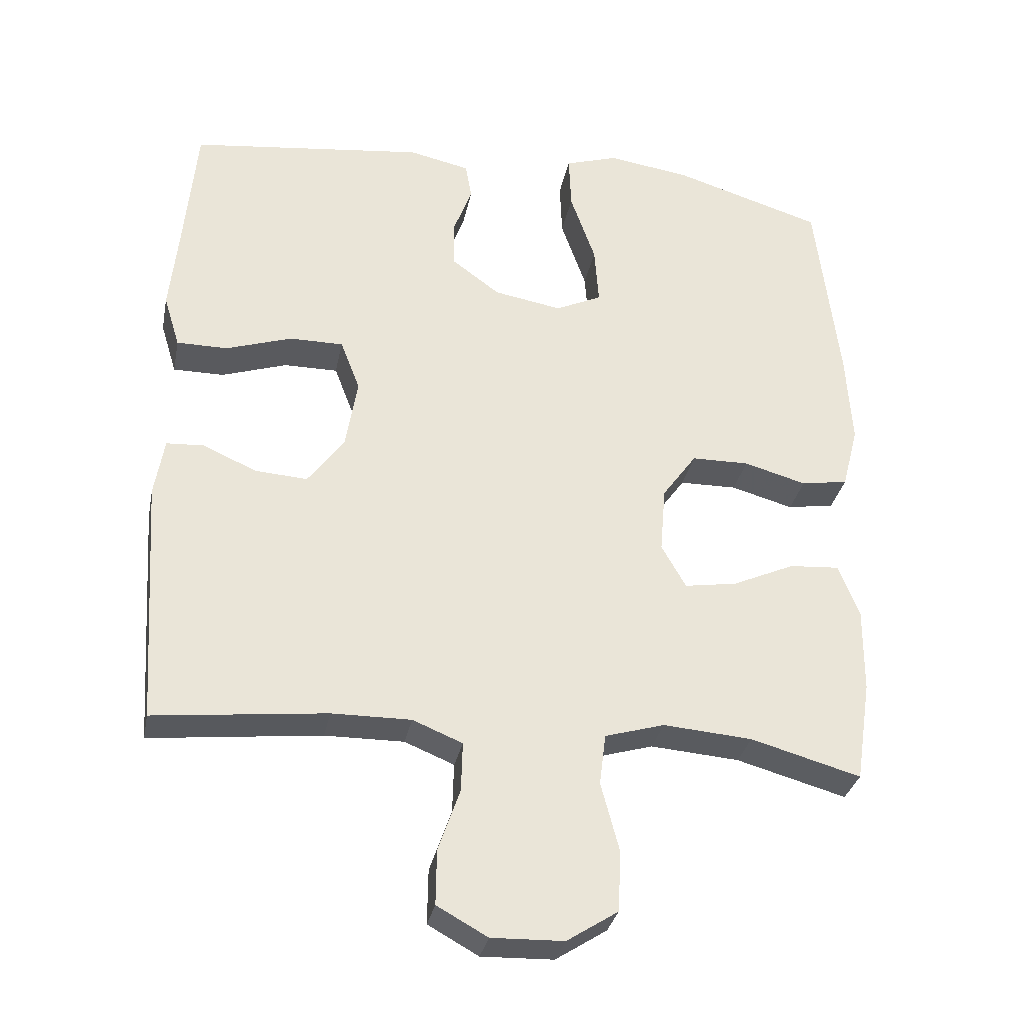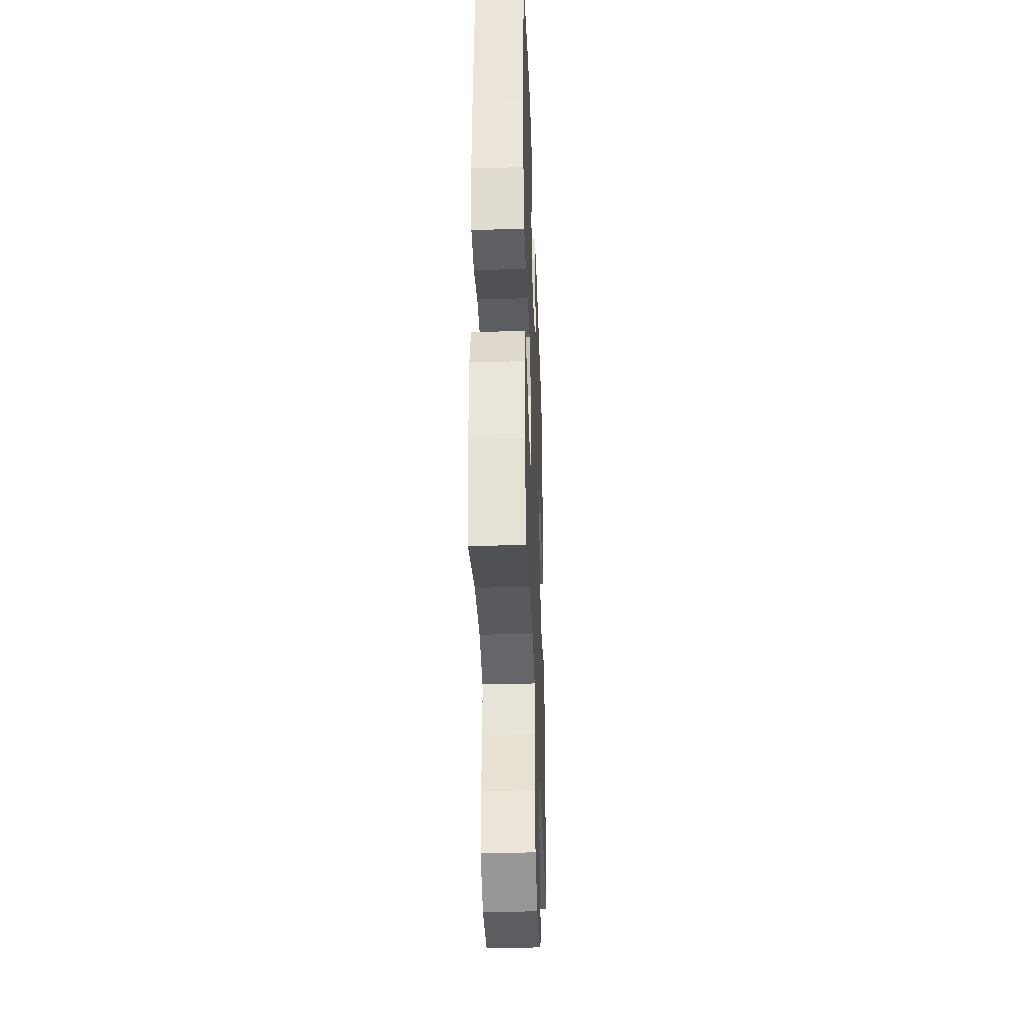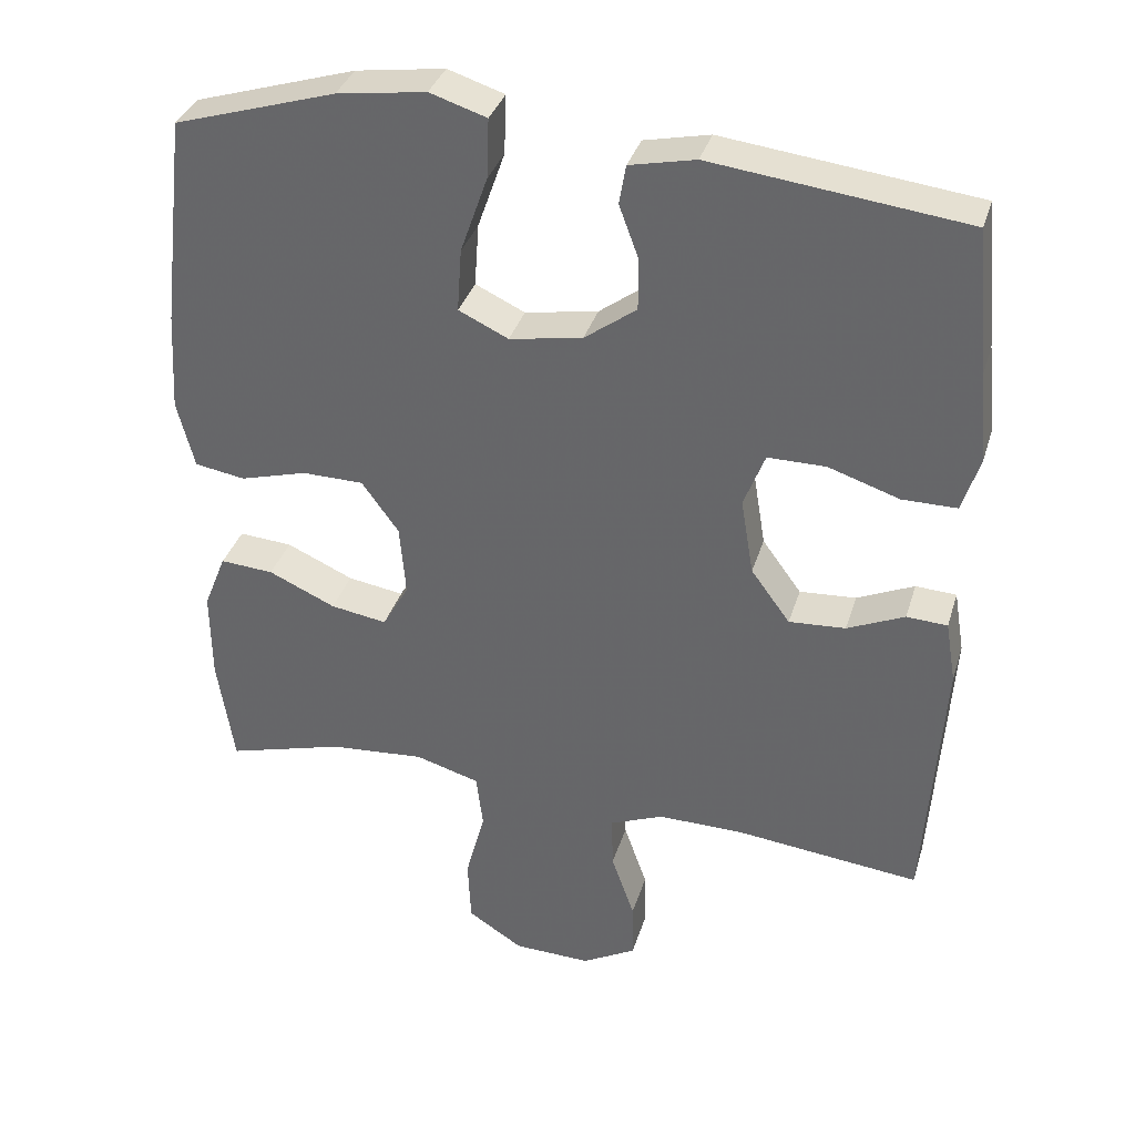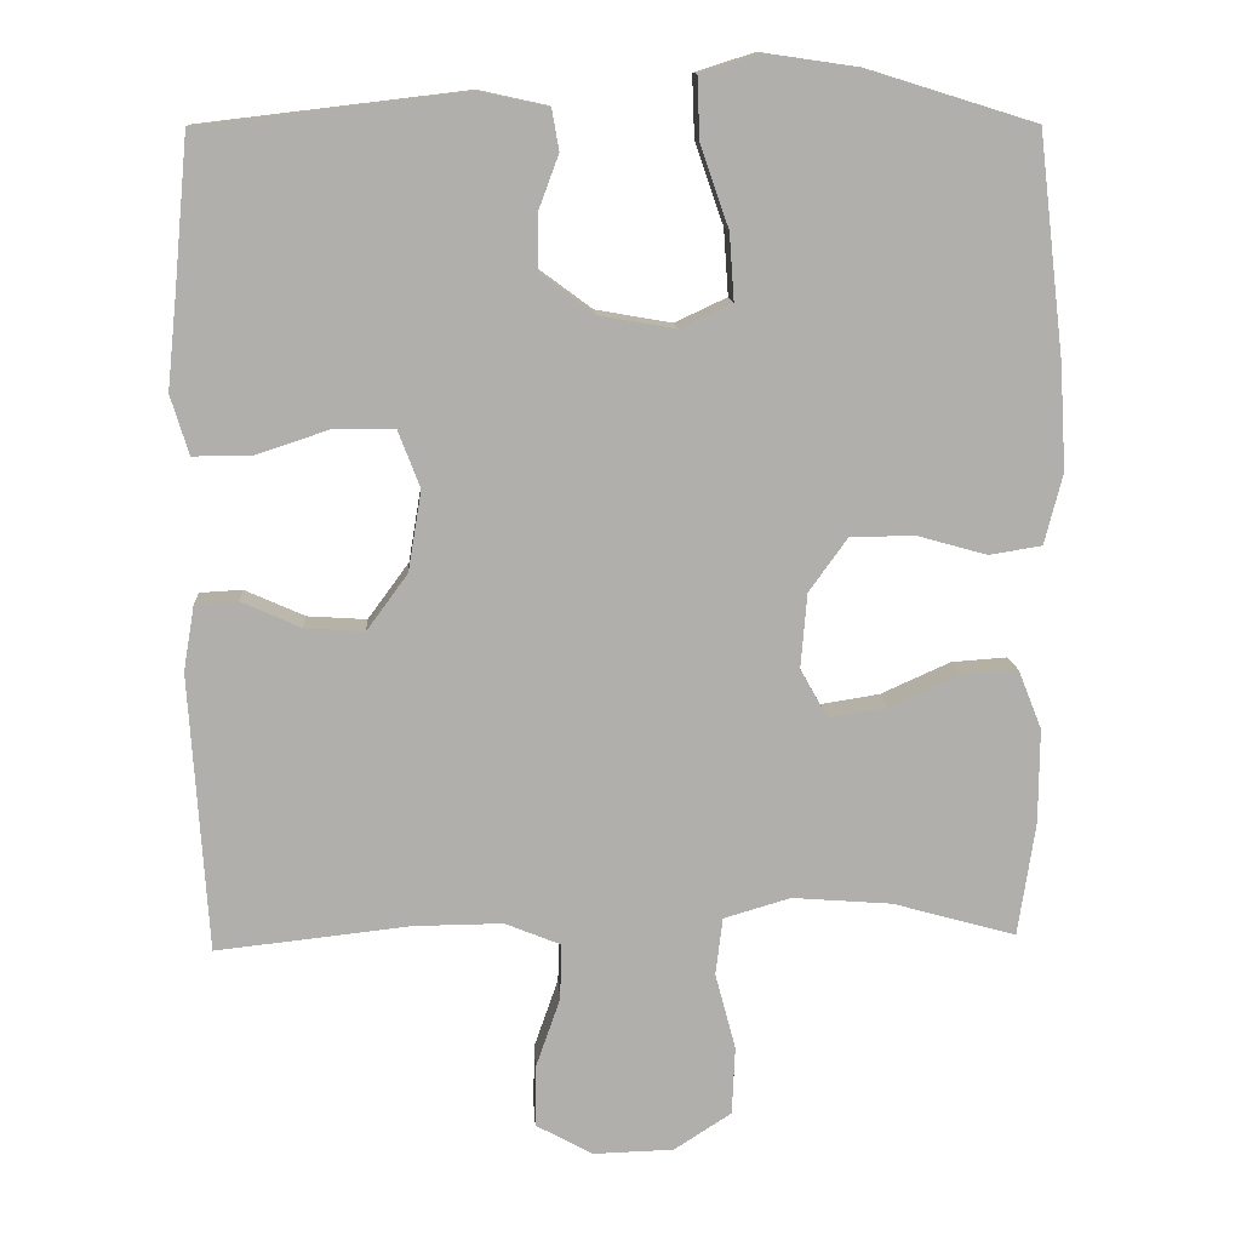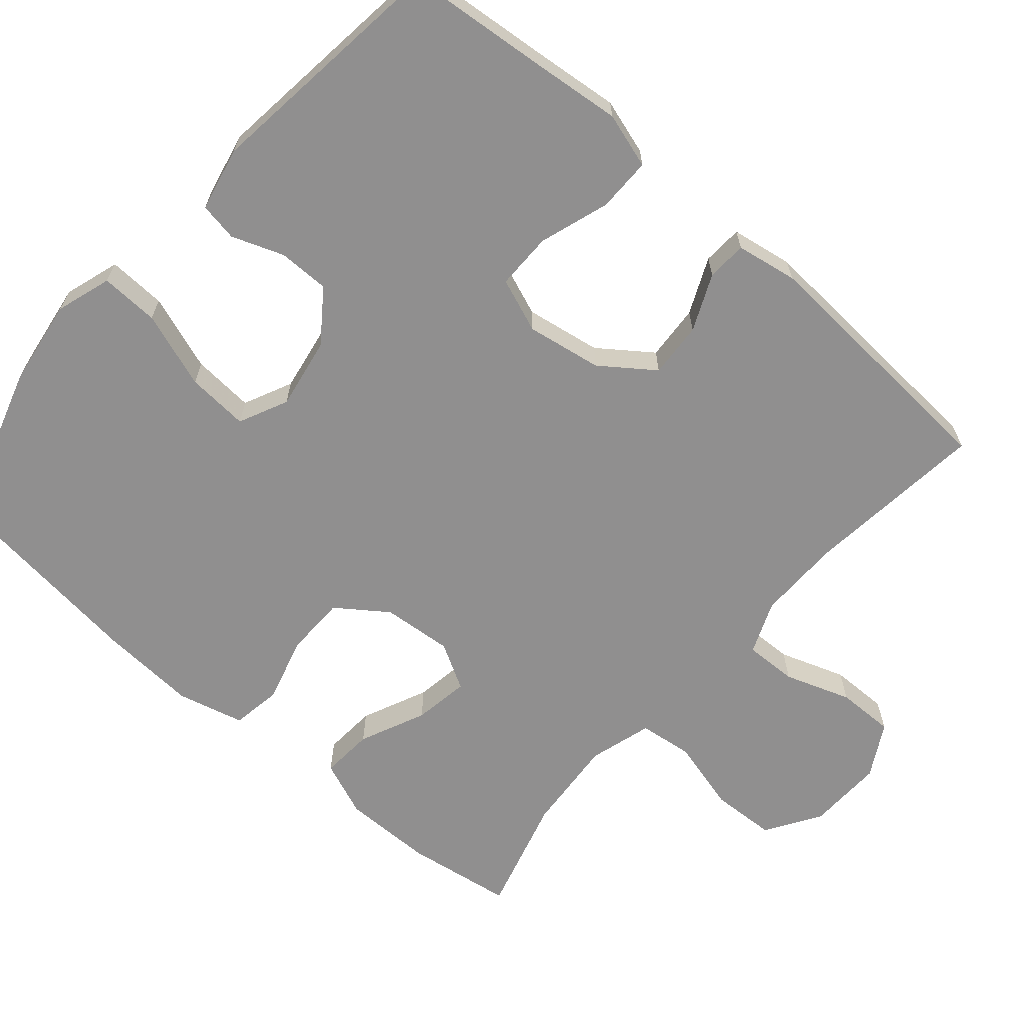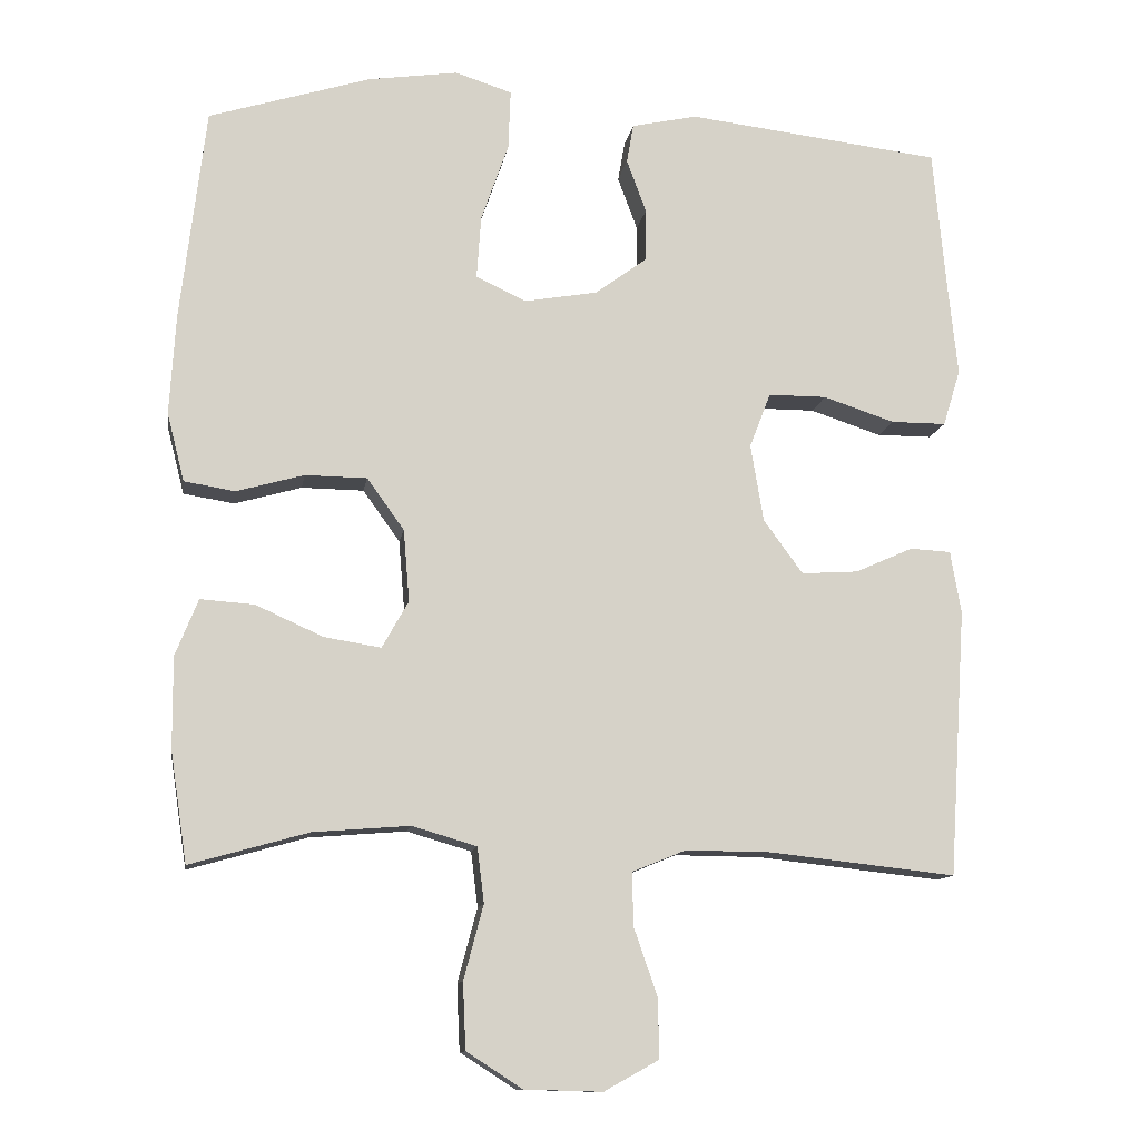
<metadata>
{"format":"obj","ext":"obj","renderer":"f3d","projection":"perspective","resolution":1024,"background":"white","views":[{"elev":-31.7,"azim":168.9,"up":"+Z"},{"elev":-35.5,"azim":-87.9,"up":"+Z"},{"elev":35.1,"azim":16.2,"up":"+Z"},{"elev":12.1,"azim":176.5,"up":"+Z"},{"elev":-65.4,"azim":49.1,"up":"+Y"},{"elev":-11.8,"azim":-8.8,"up":"+Z"}]}
</metadata>
<code>
v 0.5 0.07 -0.5
v 0.254 0.07 -0.473
v 0.141 0.07 -0.472
v 0.07 0.07 -0.501
v 0.072 0.07 -0.572
v 0.103 0.07 -0.661
v 0.104 0.07 -0.739
v 0.032 0.07 -0.779
v -0.071 0.07 -0.776
v -0.144 0.07 -0.729
v -0.148 0.07 -0.642
v -0.122 0.07 -0.544
v -0.131 0.07 -0.471
v -0.216 0.07 -0.446
v -0.343 0.07 -0.456
v -0.5 0.07 -0.5
v -0.522 0.07 -0.355
v -0.523 0.07 -0.234
v -0.493 0.07 -0.159
v -0.422 0.07 -0.164
v -0.333 0.07 -0.204
v -0.258 0.07 -0.216
v -0.223 0.07 -0.154
v -0.231 0.07 -0.059
v -0.28 0.07 0.009
v -0.362 0.07 0.01
v -0.451 0.07 -0.015
v -0.518 0.07 -0.004
v -0.541 0.07 0.086
v -0.533 0.07 0.219
v -0.5 0.07 0.5
v -0.286 0.07 0.566
v -0.168 0.07 0.583
v -0.093 0.07 0.559
v -0.096 0.07 0.48
v -0.132 0.07 0.377
v -0.138 0.07 0.293
v -0.072 0.07 0.262
v 0.025 0.07 0.279
v 0.094 0.07 0.33
v 0.094 0.07 0.399
v 0.068 0.07 0.469
v 0.077 0.07 0.521
v 0.164 0.07 0.54
v 0.5 0.07 0.5
v 0.518 0.07 0.307
v 0.53 0.07 0.19
v 0.507 0.07 0.115
v 0.434 0.07 0.115
v 0.34 0.07 0.146
v 0.263 0.07 0.146
v 0.235 0.07 0.073
v 0.252 0.07 -0.029
v 0.304 0.07 -0.1
v 0.379 0.07 -0.095
v 0.455 0.07 -0.061
v 0.509 0.07 -0.064
v 0.523 0.07 -0.147
v 0.5 0 -0.5
v 0.254 0 -0.473
v 0.141 0 -0.472
v 0.07 0 -0.501
v 0.072 0 -0.572
v 0.103 0 -0.661
v 0.104 0 -0.739
v 0.032 0 -0.779
v -0.071 0 -0.776
v -0.144 0 -0.729
v -0.148 0 -0.642
v -0.122 0 -0.544
v -0.131 0 -0.471
v -0.216 0 -0.446
v -0.343 0 -0.456
v -0.5 0 -0.5
v -0.522 0 -0.355
v -0.523 0 -0.234
v -0.493 0 -0.159
v -0.422 0 -0.164
v -0.333 0 -0.204
v -0.258 0 -0.216
v -0.223 0 -0.154
v -0.231 0 -0.059
v -0.28 0 0.009
v -0.362 0 0.01
v -0.451 0 -0.015
v -0.518 0 -0.004
v -0.541 0 0.086
v -0.533 0 0.219
v -0.5 0 0.5
v -0.286 0 0.566
v -0.168 0 0.583
v -0.093 0 0.559
v -0.096 0 0.48
v -0.132 0 0.377
v -0.138 0 0.293
v -0.072 0 0.262
v 0.025 0 0.279
v 0.094 0 0.33
v 0.094 0 0.399
v 0.068 0 0.469
v 0.077 0 0.521
v 0.164 0 0.54
v 0.5 0 0.5
v 0.518 0 0.307
v 0.53 0 0.19
v 0.507 0 0.115
v 0.434 0 0.115
v 0.34 0 0.146
v 0.263 0 0.146
v 0.235 0 0.073
v 0.252 0 -0.029
v 0.304 0 -0.1
v 0.379 0 -0.095
v 0.455 0 -0.061
v 0.509 0 -0.064
v 0.523 0 -0.147
f 58 1 2
f 57 58 2
f 56 57 2
f 55 56 2
f 54 55 2 3
f 53 54 3 4
f 52 53 4
f 48 49 50
f 47 48 50
f 46 47 50
f 46 50 51
f 45 46 51
f 44 45 51
f 43 44 51
f 42 43 51
f 41 42 51
f 40 41 51 52
f 34 35 36
f 33 34 36
f 32 33 36
f 31 32 36
f 30 31 36
f 29 30 36
f 28 29 36
f 27 28 36
f 26 27 36
f 25 26 36 37
f 24 25 37 38
f 19 20 21
f 18 19 21
f 17 18 21
f 16 17 21
f 15 16 21
f 14 15 21 22
f 13 14 22 23
f 10 11 12
f 9 10 12
f 8 9 12
f 7 8 12
f 6 7 12
f 5 6 12
f 4 5 12 13
f 13 23 24
f 4 13 24
f 52 4 24
f 40 52 24
f 39 40 24
f 24 38 39
f 60 59 116
f 60 116 115
f 60 115 114
f 60 114 113
f 61 60 113 112
f 62 61 112 111
f 62 111 110
f 108 107 106
f 108 106 105
f 108 105 104
f 109 108 104
f 109 104 103
f 109 103 102
f 109 102 101
f 109 101 100
f 109 100 99
f 110 109 99 98
f 94 93 92
f 94 92 91
f 94 91 90
f 94 90 89
f 94 89 88
f 94 88 87
f 94 87 86
f 94 86 85
f 94 85 84
f 95 94 84 83
f 96 95 83 82
f 79 78 77
f 79 77 76
f 79 76 75
f 79 75 74
f 79 74 73
f 80 79 73 72
f 81 80 72 71
f 70 69 68
f 70 68 67
f 70 67 66
f 70 66 65
f 70 65 64
f 70 64 63
f 71 70 63 62
f 82 81 71
f 82 71 62
f 82 62 110
f 82 110 98
f 82 98 97
f 97 96 82
f 1 59 60 2
f 2 60 61 3
f 3 61 62 4
f 4 62 63 5
f 5 63 64 6
f 6 64 65 7
f 7 65 66 8
f 8 66 67 9
f 9 67 68 10
f 10 68 69 11
f 11 69 70 12
f 12 70 71 13
f 13 71 72 14
f 14 72 73 15
f 15 73 74 16
f 16 74 75 17
f 17 75 76 18
f 18 76 77 19
f 19 77 78 20
f 20 78 79 21
f 21 79 80 22
f 22 80 81 23
f 23 81 82 24
f 24 82 83 25
f 25 83 84 26
f 26 84 85 27
f 27 85 86 28
f 28 86 87 29
f 29 87 88 30
f 30 88 89 31
f 31 89 90 32
f 32 90 91 33
f 33 91 92 34
f 34 92 93 35
f 35 93 94 36
f 36 94 95 37
f 37 95 96 38
f 38 96 97 39
f 39 97 98 40
f 40 98 99 41
f 41 99 100 42
f 42 100 101 43
f 43 101 102 44
f 44 102 103 45
f 45 103 104 46
f 46 104 105 47
f 47 105 106 48
f 48 106 107 49
f 49 107 108 50
f 50 108 109 51
f 51 109 110 52
f 52 110 111 53
f 53 111 112 54
f 54 112 113 55
f 55 113 114 56
f 56 114 115 57
f 57 115 116 58
f 58 116 59 1

</code>
